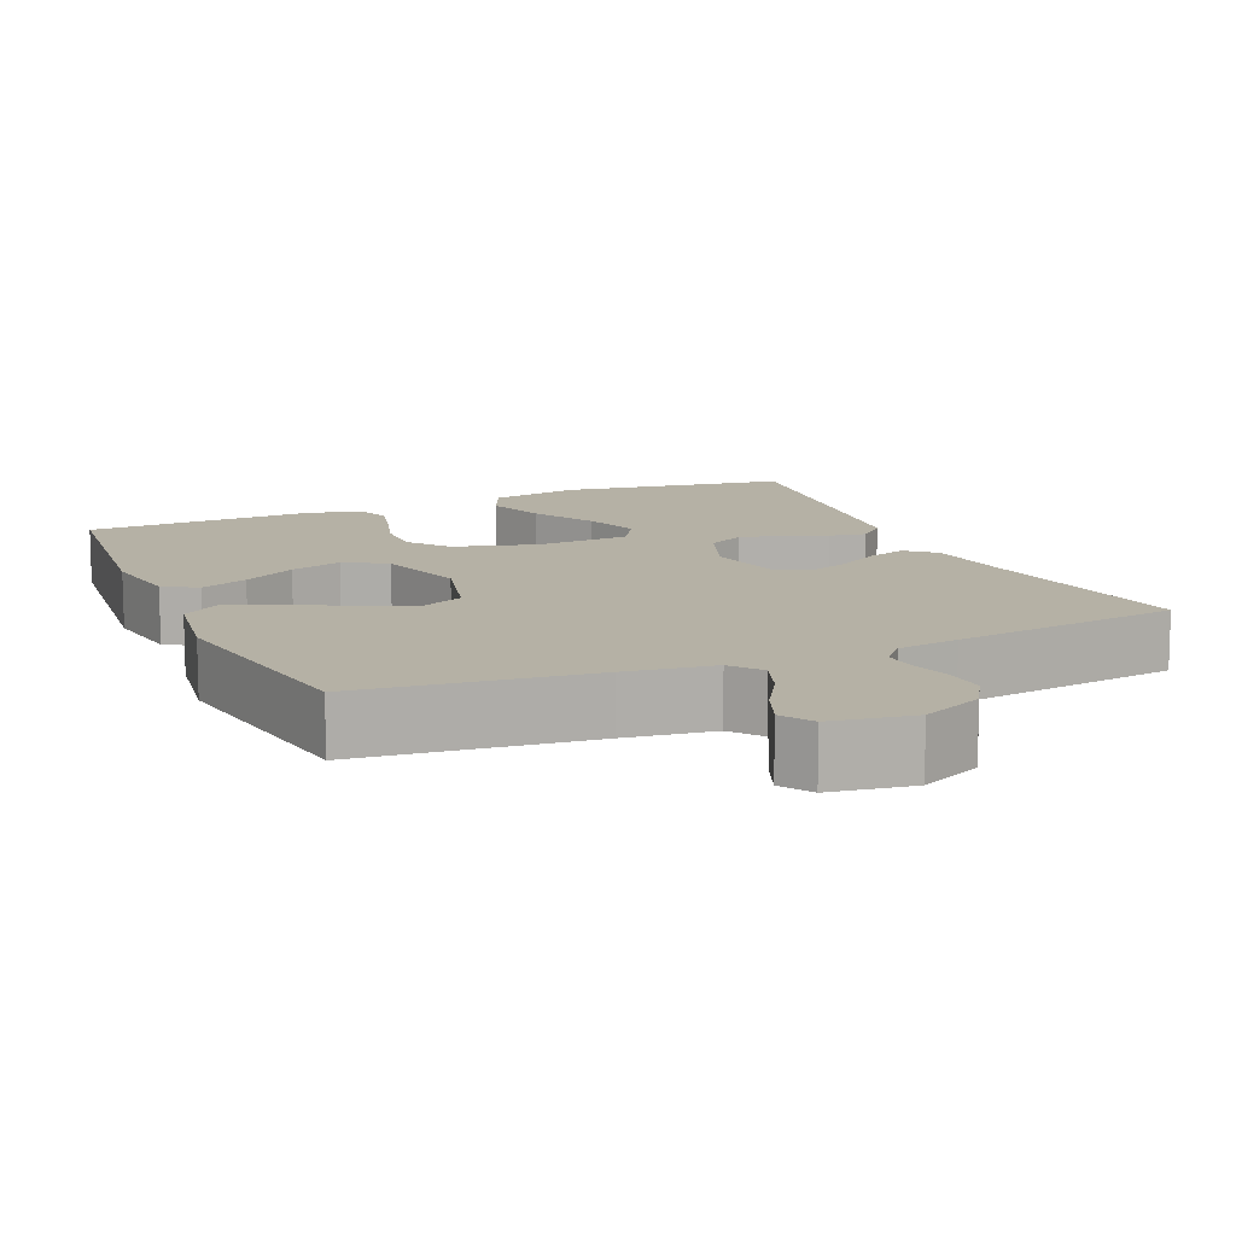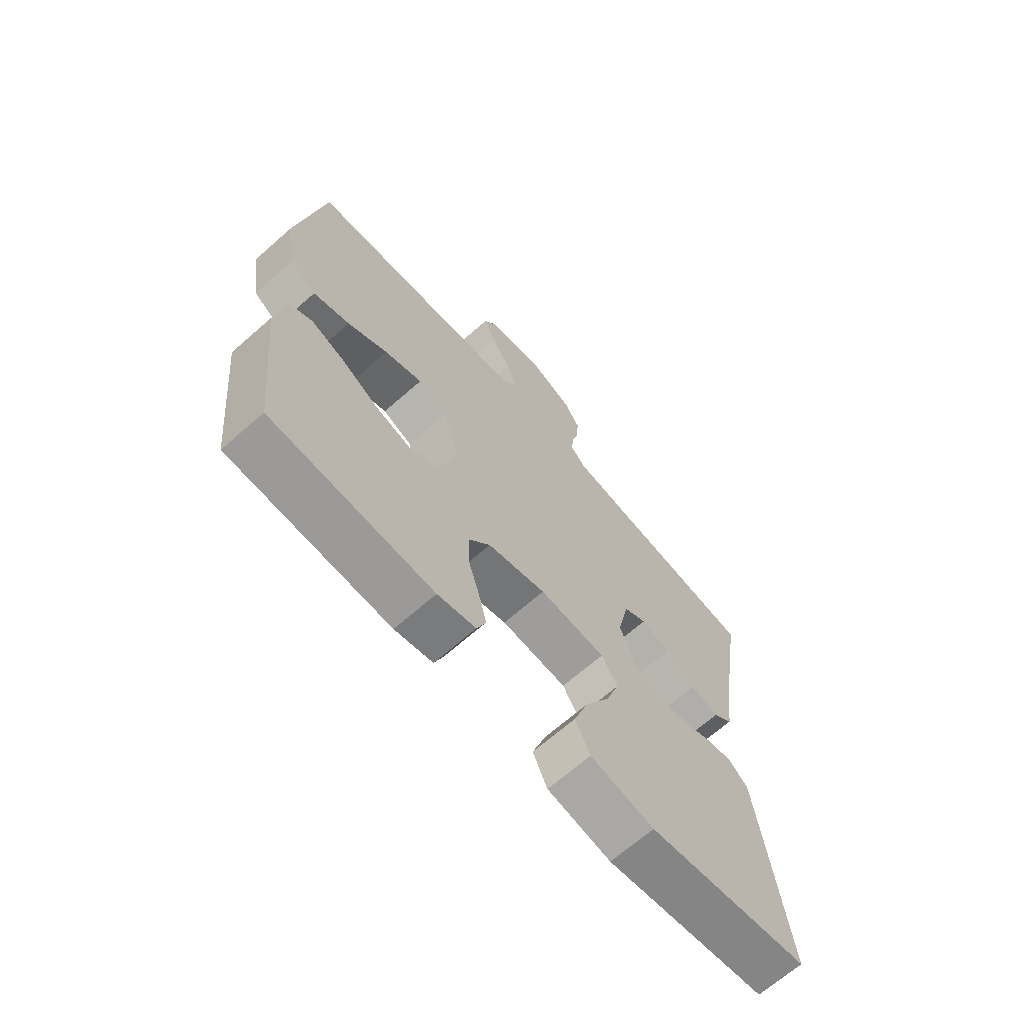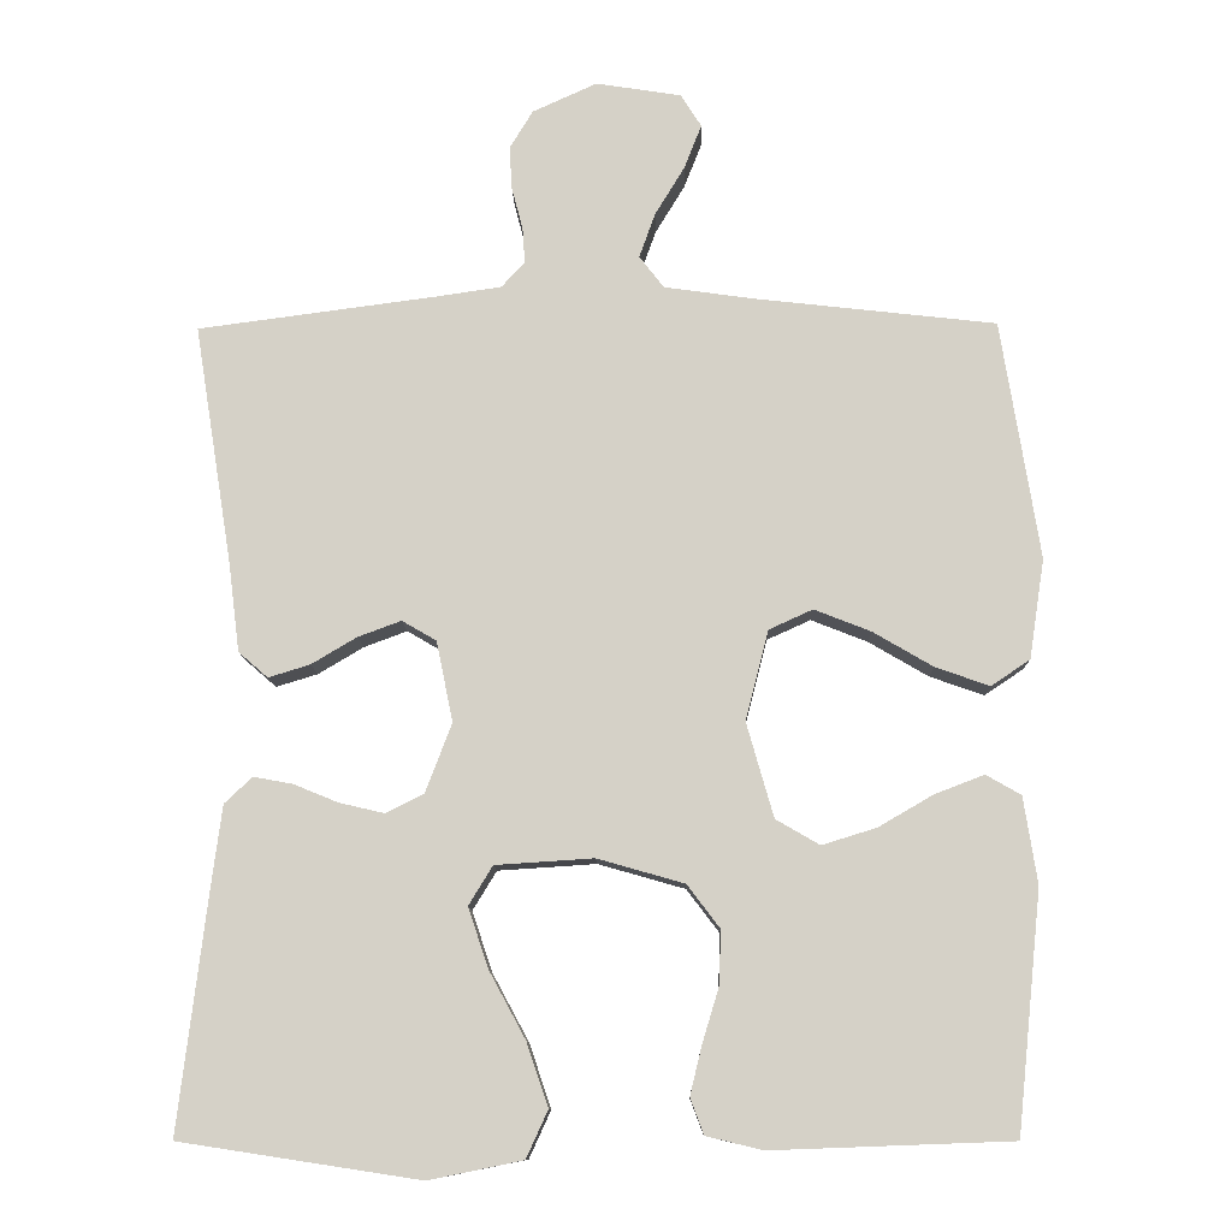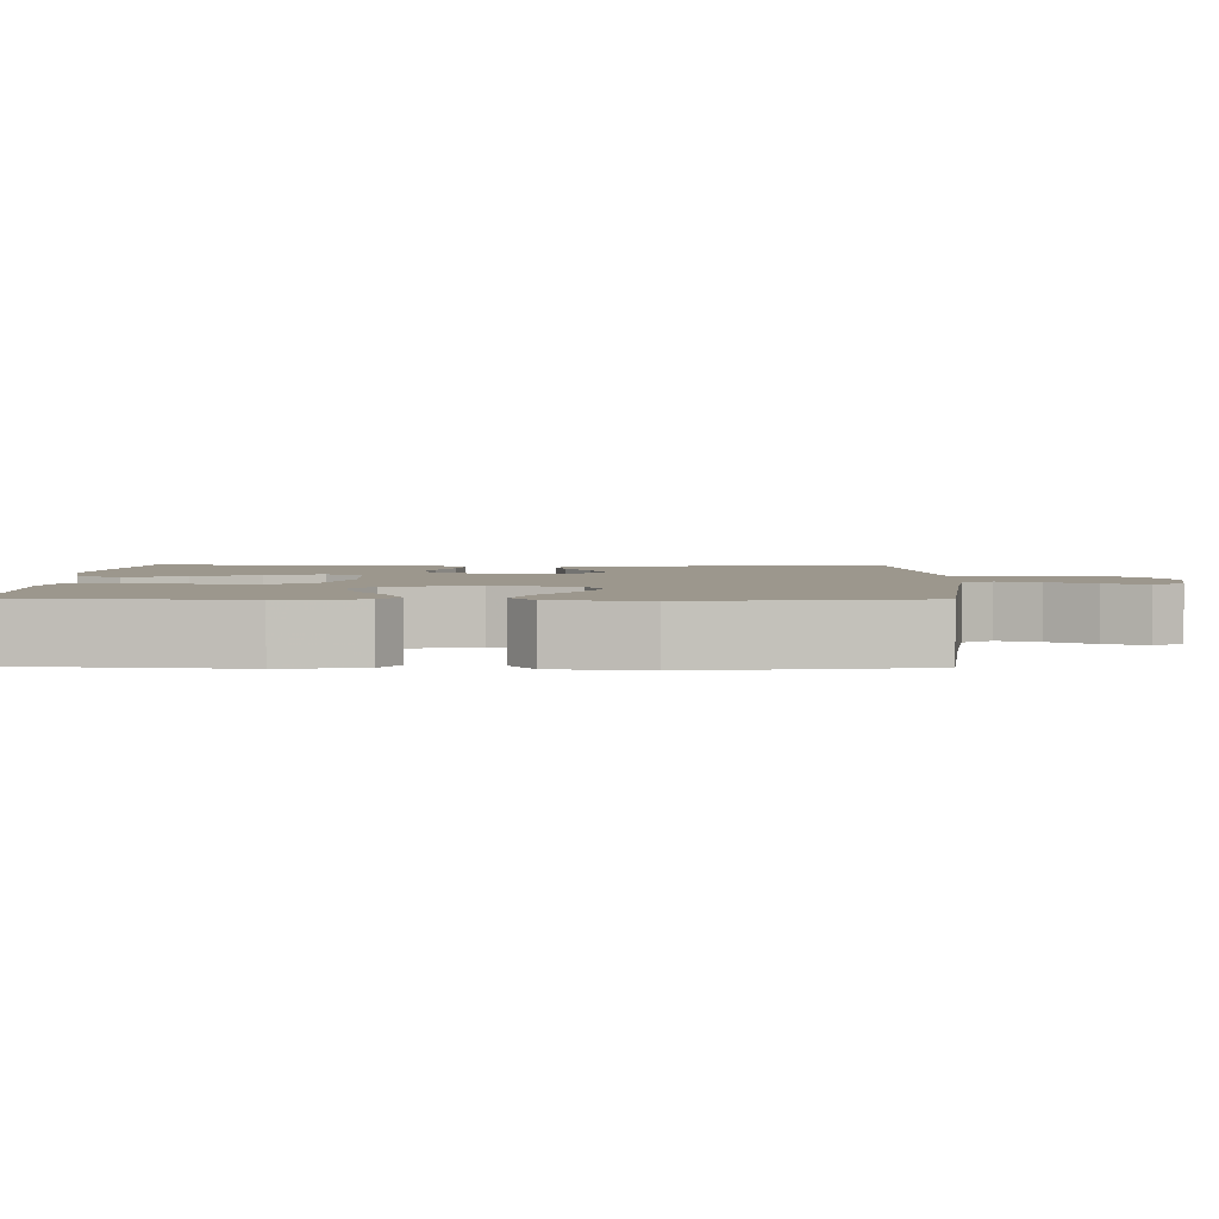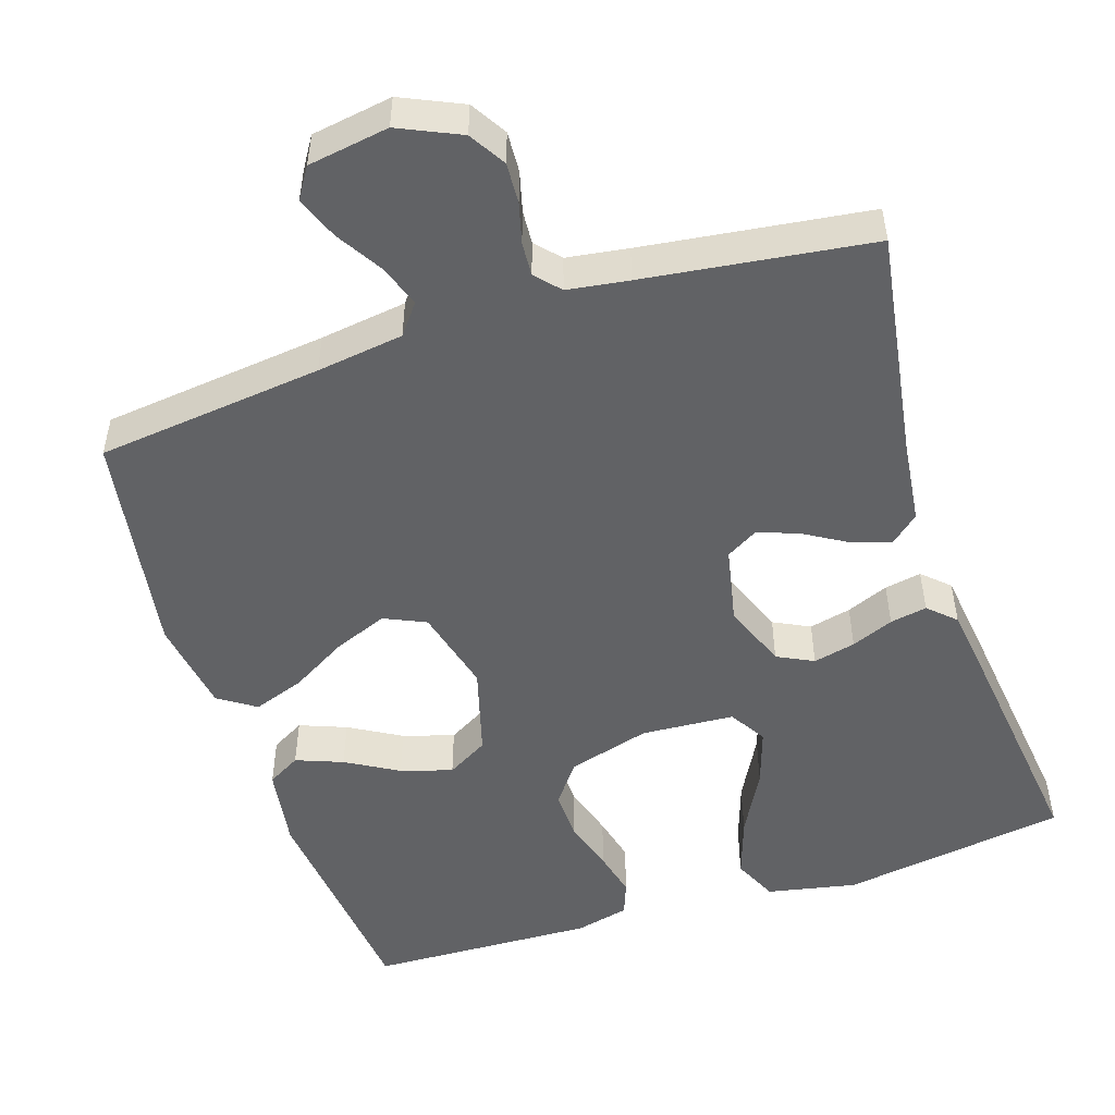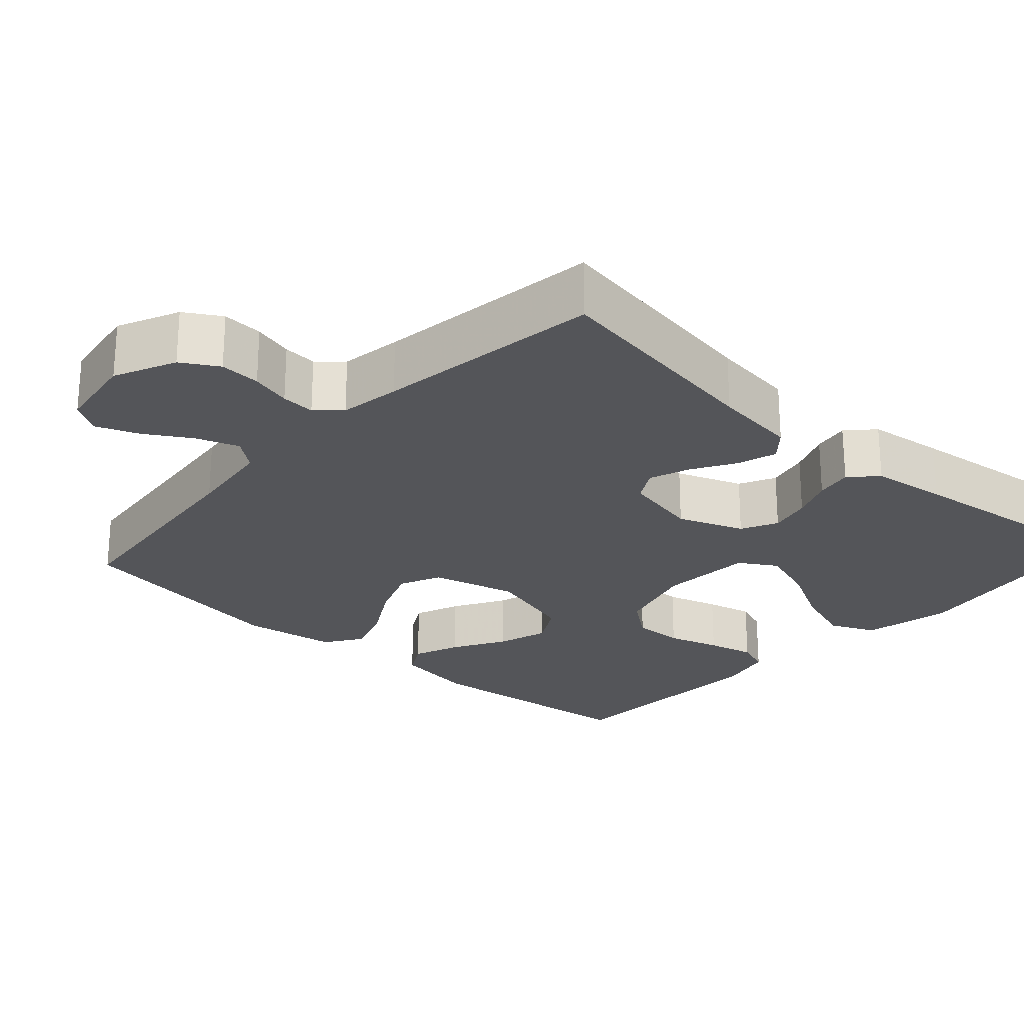
<metadata>
{"format":"obj","ext":"obj","renderer":"f3d","projection":"perspective","resolution":1024,"background":"white","views":[{"elev":11.9,"azim":-23.6,"up":"+Y"},{"elev":-68.1,"azim":-48.7,"up":"+Z"},{"elev":-10.9,"azim":-178.7,"up":"+Z"},{"elev":2.9,"azim":-88.8,"up":"+Y"},{"elev":-50.6,"azim":18.1,"up":"+Y"},{"elev":-24.6,"azim":47.7,"up":"+Y"}]}
</metadata>
<code>
v -0.5 0.07 -0.5
v -0.531 0.07 -0.2
v -0.514 0.07 -0.091
v -0.47 0.07 -0.066
v -0.408 0.07 -0.09
v -0.339 0.07 -0.13
v -0.271 0.07 -0.151
v -0.216 0.07 -0.119
v -0.182 0.07 0
v -0.211 0.07 0.113
v -0.266 0.07 0.138
v -0.337 0.07 0.11
v -0.412 0.07 0.066
v -0.48 0.07 0.042
v -0.529 0.07 0.075
v -0.548 0.07 0.2
v -0.5 0.07 0.5
v -0.2 0.07 0.534
v -0.085 0.07 0.55
v -0.054 0.07 0.59
v -0.074 0.07 0.646
v -0.111 0.07 0.707
v -0.133 0.07 0.763
v -0.107 0.07 0.804
v 0 0.07 0.821
v 0.081 0.07 0.784
v 0.11 0.07 0.736
v 0.107 0.07 0.682
v 0.093 0.07 0.629
v 0.09 0.07 0.584
v 0.119 0.07 0.552
v 0.2 0.07 0.54
v 0.5 0.07 0.5
v 0.452 0.07 0.2
v 0.438 0.07 0.088
v 0.401 0.07 0.056
v 0.349 0.07 0.072
v 0.292 0.07 0.106
v 0.238 0.07 0.126
v 0.195 0.07 0.101
v 0.174 0.07 0
v 0.207 0.07 -0.087
v 0.255 0.07 -0.111
v 0.311 0.07 -0.098
v 0.367 0.07 -0.075
v 0.416 0.07 -0.066
v 0.451 0.07 -0.099
v 0.464 0.07 -0.2
v 0.5 0.07 -0.5
v 0.2 0.07 -0.546
v 0.082 0.07 -0.522
v 0.055 0.07 -0.463
v 0.082 0.07 -0.383
v 0.128 0.07 -0.298
v 0.153 0.07 -0.223
v 0.123 0.07 -0.174
v 0 0.07 -0.166
v -0.109 0.07 -0.197
v -0.15 0.07 -0.251
v -0.148 0.07 -0.318
v -0.127 0.07 -0.387
v -0.112 0.07 -0.449
v -0.129 0.07 -0.494
v -0.2 0.07 -0.511
v -0.5 0 -0.5
v -0.531 0 -0.2
v -0.514 0 -0.091
v -0.47 0 -0.066
v -0.408 0 -0.09
v -0.339 0 -0.13
v -0.271 0 -0.151
v -0.216 0 -0.119
v -0.182 0 0
v -0.211 0 0.113
v -0.266 0 0.138
v -0.337 0 0.11
v -0.412 0 0.066
v -0.48 0 0.042
v -0.529 0 0.075
v -0.548 0 0.2
v -0.5 0 0.5
v -0.2 0 0.534
v -0.085 0 0.55
v -0.054 0 0.59
v -0.074 0 0.646
v -0.111 0 0.707
v -0.133 0 0.763
v -0.107 0 0.804
v 0 0 0.821
v 0.081 0 0.784
v 0.11 0 0.736
v 0.107 0 0.682
v 0.093 0 0.629
v 0.09 0 0.584
v 0.119 0 0.552
v 0.2 0 0.54
v 0.5 0 0.5
v 0.452 0 0.2
v 0.438 0 0.088
v 0.401 0 0.056
v 0.349 0 0.072
v 0.292 0 0.106
v 0.238 0 0.126
v 0.195 0 0.101
v 0.174 0 0
v 0.207 0 -0.087
v 0.255 0 -0.111
v 0.311 0 -0.098
v 0.367 0 -0.075
v 0.416 0 -0.066
v 0.451 0 -0.099
v 0.464 0 -0.2
v 0.5 0 -0.5
v 0.2 0 -0.546
v 0.082 0 -0.522
v 0.055 0 -0.463
v 0.082 0 -0.383
v 0.128 0 -0.298
v 0.153 0 -0.223
v 0.123 0 -0.174
v 0 0 -0.166
v -0.109 0 -0.197
v -0.15 0 -0.251
v -0.148 0 -0.318
v -0.127 0 -0.387
v -0.112 0 -0.449
v -0.129 0 -0.494
v -0.2 0 -0.511
f 4 5 6
f 3 4 6
f 2 3 6
f 1 2 6
f 64 1 6
f 63 64 6
f 62 63 6
f 61 62 6
f 60 61 6
f 59 60 6 7
f 58 59 7 8
f 57 58 8 9
f 56 57 9 10
f 52 53 54
f 51 52 54
f 50 51 54
f 49 50 54
f 48 49 54
f 47 48 54
f 46 47 54
f 45 46 54
f 44 45 54
f 43 44 54 55
f 42 43 55 56
f 36 37 38
f 35 36 38
f 34 35 38
f 34 38 39
f 33 34 39
f 32 33 39
f 31 32 39 40
f 27 28 29
f 26 27 29
f 25 26 29
f 24 25 29
f 23 24 29
f 22 23 29
f 21 22 29
f 20 21 29 30
f 31 40 41
f 30 31 41
f 20 30 41
f 19 20 41
f 16 17 18
f 15 16 18
f 14 15 18
f 13 14 18
f 12 13 18
f 42 56 10
f 41 42 10
f 19 41 10
f 18 19 10
f 18 10 11
f 11 12 18
f 70 69 68
f 70 68 67
f 70 67 66
f 70 66 65
f 70 65 128
f 70 128 127
f 70 127 126
f 70 126 125
f 70 125 124
f 71 70 124 123
f 72 71 123 122
f 73 72 122 121
f 74 73 121 120
f 118 117 116
f 118 116 115
f 118 115 114
f 118 114 113
f 118 113 112
f 118 112 111
f 118 111 110
f 118 110 109
f 118 109 108
f 119 118 108 107
f 120 119 107 106
f 102 101 100
f 102 100 99
f 102 99 98
f 103 102 98
f 103 98 97
f 103 97 96
f 104 103 96 95
f 93 92 91
f 93 91 90
f 93 90 89
f 93 89 88
f 93 88 87
f 93 87 86
f 93 86 85
f 94 93 85 84
f 105 104 95
f 105 95 94
f 105 94 84
f 105 84 83
f 82 81 80
f 82 80 79
f 82 79 78
f 82 78 77
f 82 77 76
f 74 120 106
f 74 106 105
f 74 105 83
f 74 83 82
f 75 74 82
f 82 76 75
f 1 65 66 2
f 2 66 67 3
f 3 67 68 4
f 4 68 69 5
f 5 69 70 6
f 6 70 71 7
f 7 71 72 8
f 8 72 73 9
f 9 73 74 10
f 10 74 75 11
f 11 75 76 12
f 12 76 77 13
f 13 77 78 14
f 14 78 79 15
f 15 79 80 16
f 16 80 81 17
f 17 81 82 18
f 18 82 83 19
f 19 83 84 20
f 20 84 85 21
f 21 85 86 22
f 22 86 87 23
f 23 87 88 24
f 24 88 89 25
f 25 89 90 26
f 26 90 91 27
f 27 91 92 28
f 28 92 93 29
f 29 93 94 30
f 30 94 95 31
f 31 95 96 32
f 32 96 97 33
f 33 97 98 34
f 34 98 99 35
f 35 99 100 36
f 36 100 101 37
f 37 101 102 38
f 38 102 103 39
f 39 103 104 40
f 40 104 105 41
f 41 105 106 42
f 42 106 107 43
f 43 107 108 44
f 44 108 109 45
f 45 109 110 46
f 46 110 111 47
f 47 111 112 48
f 48 112 113 49
f 49 113 114 50
f 50 114 115 51
f 51 115 116 52
f 52 116 117 53
f 53 117 118 54
f 54 118 119 55
f 55 119 120 56
f 56 120 121 57
f 57 121 122 58
f 58 122 123 59
f 59 123 124 60
f 60 124 125 61
f 61 125 126 62
f 62 126 127 63
f 63 127 128 64
f 64 128 65 1

</code>
